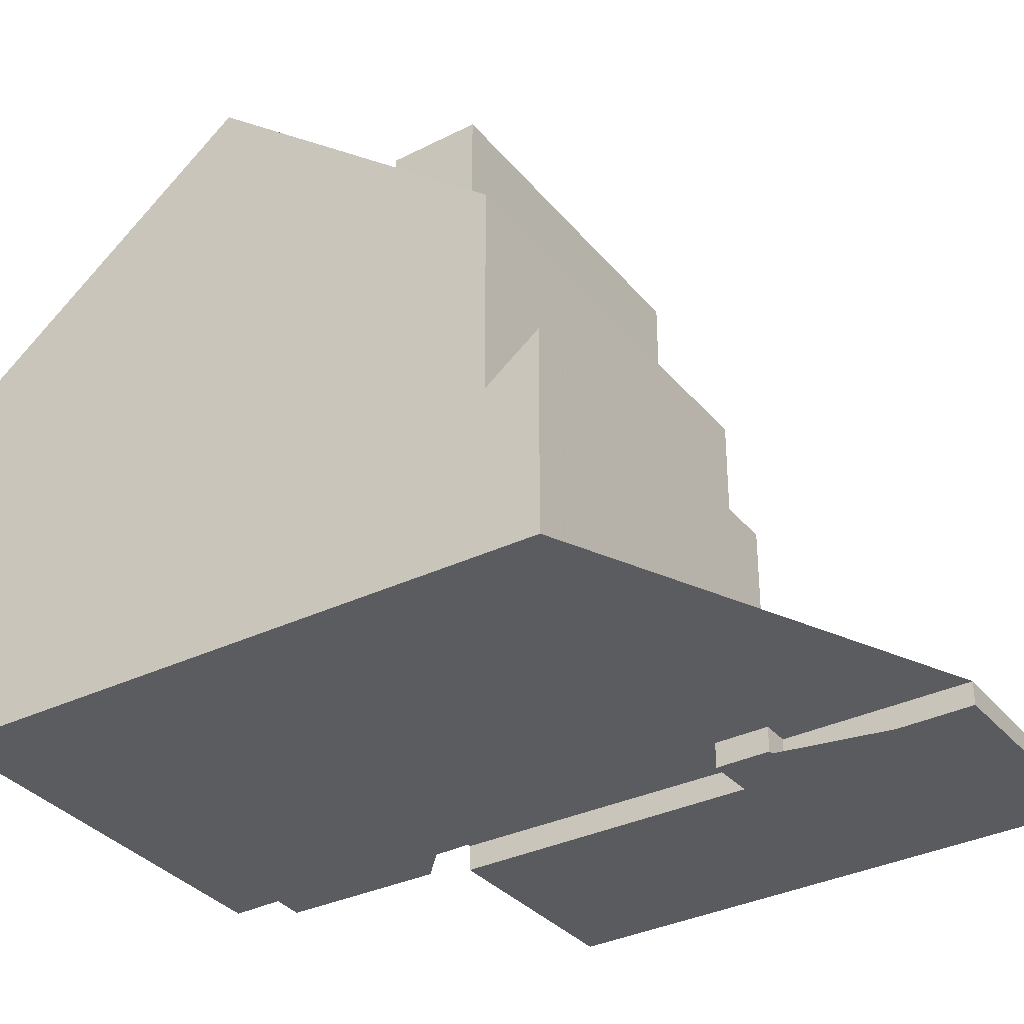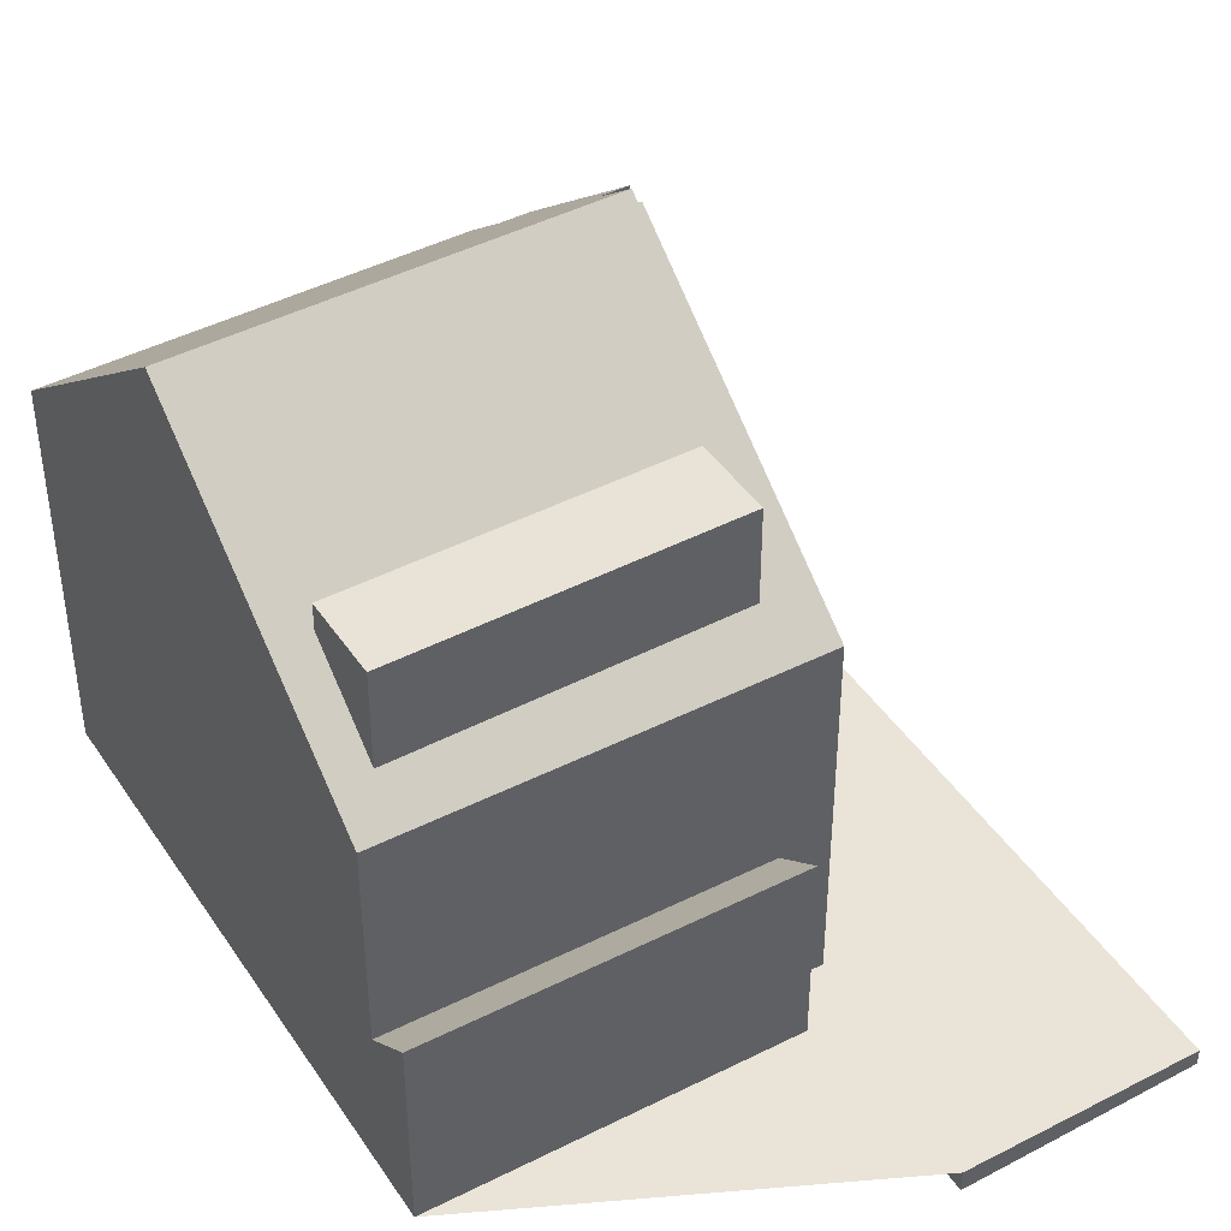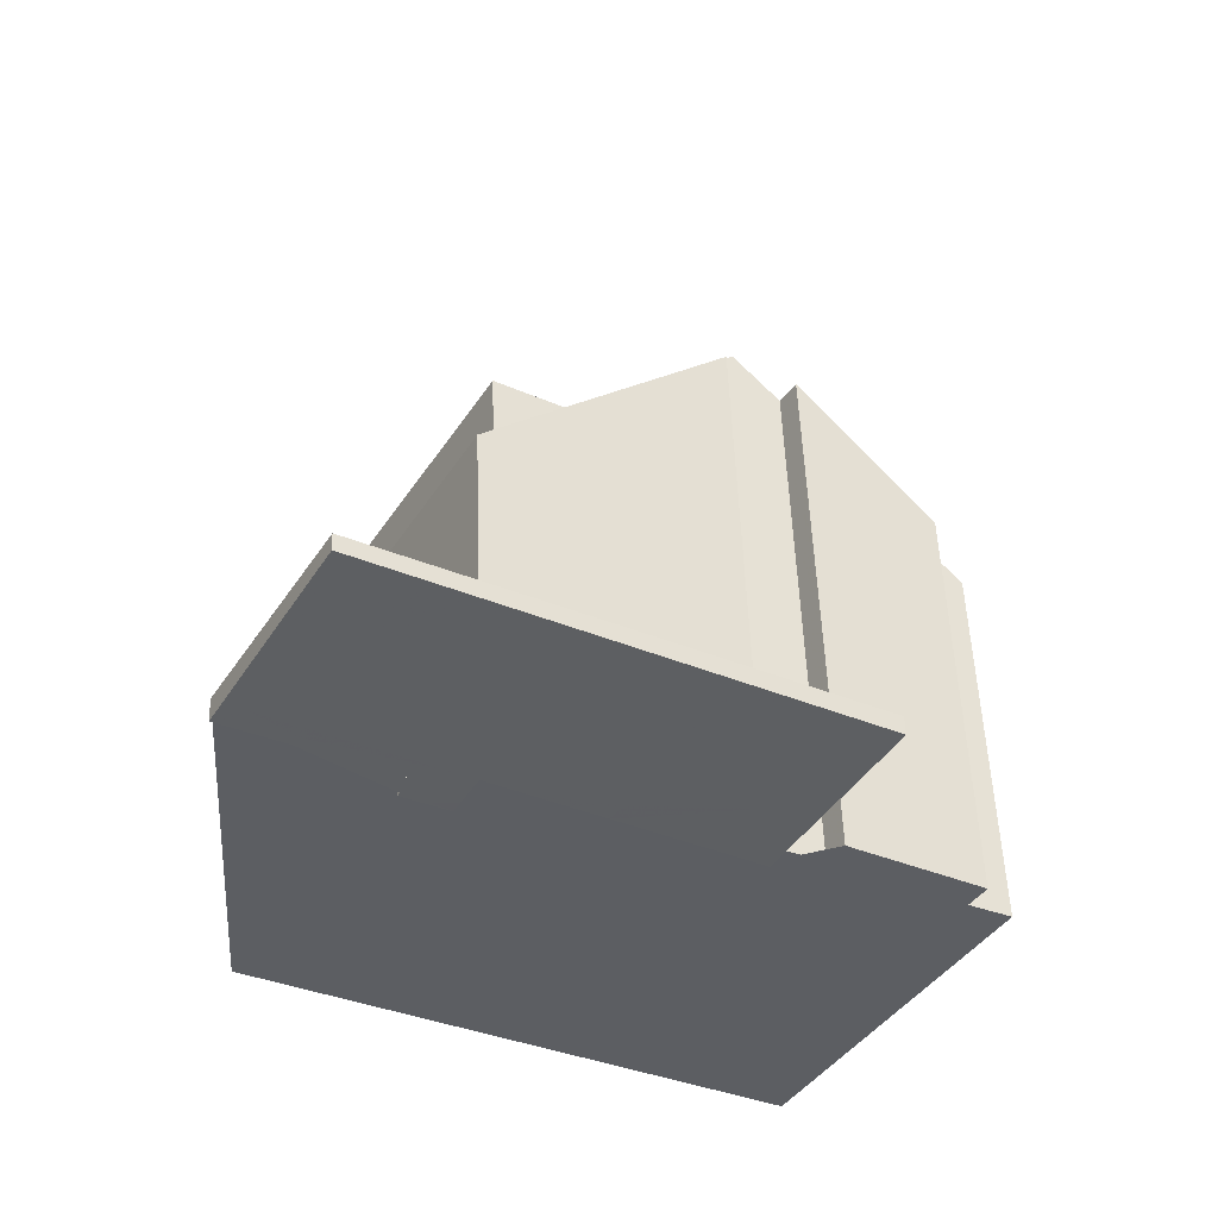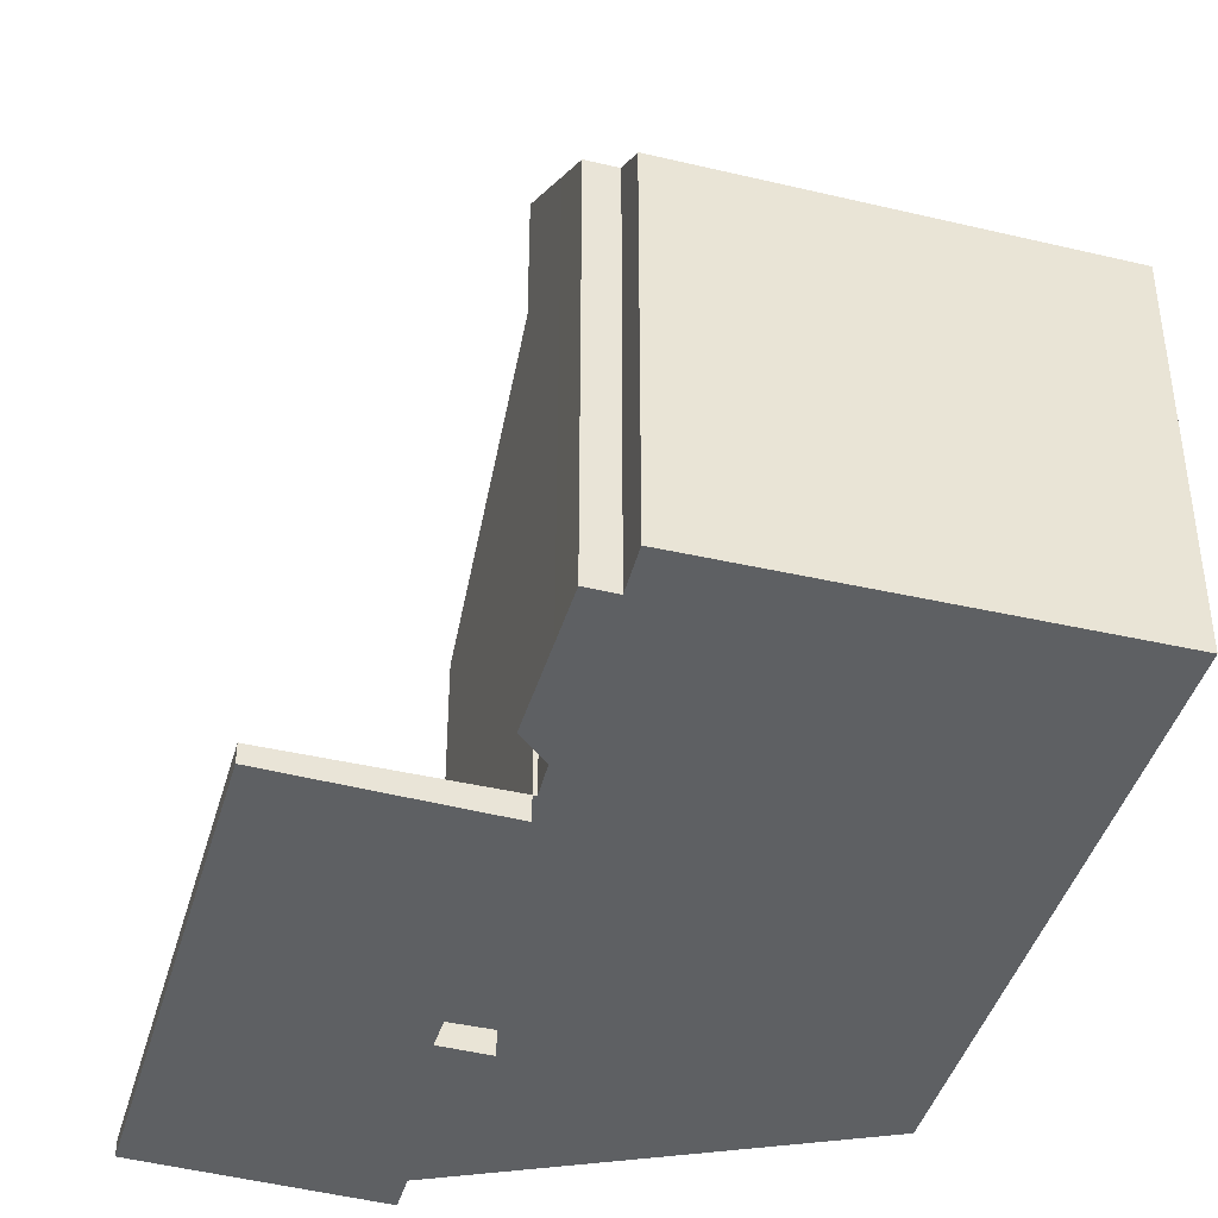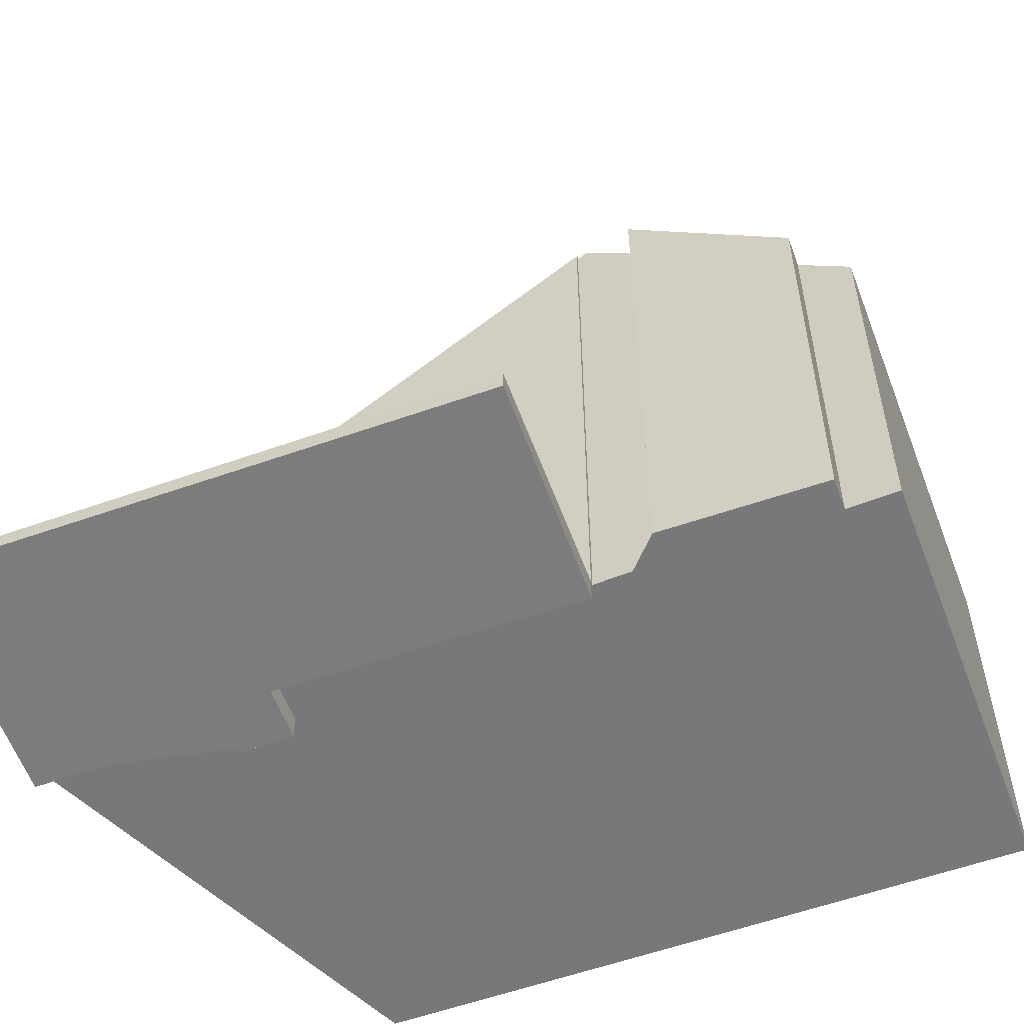
<metadata>
{"format":"obj","ext":"obj","renderer":"f3d","projection":"perspective","resolution":1024,"background":"white","views":[{"elev":-34.0,"azim":62.4,"up":"+Z"},{"elev":43.5,"azim":88.3,"up":"+Z"},{"elev":51.5,"azim":178.0,"up":"+Y"},{"elev":-42.3,"azim":-76.3,"up":"+Z"},{"elev":-57.5,"azim":-130.4,"up":"+Z"}]}
</metadata>
<code>
v -1071 -1076 9.763
v -1072 -1084 6.436
v -1075 -1079 6.529
v -1074 -1078 7.165
v -1075 -1078 7.166
v -1072 -1077 9.198
v -1072 -1077 9.209
v -1066 -1074 -0.387
v -1073 -1073 -0.3113
v -1065 -1069 -0.2723
v -1064 -1073 -0.3739
v -1063 -1080 3.278
v -1071 -1077 9.892
v -1068 -1082 9.845
v -1066 -1081 8.031
v -1068 -1082 9.845
v -1071 -1077 9.892
v -1071 -1076 9.764
v -1064 -1080 6.003
v -1072 -1075 -0.3624
v -1072 -1075 -0.3607
v -1064 -1071 -0.323
v -1065 -1071 -0.3243
v -1066 -1069 -0.2736
v -1064 -1073 -0.3754
v -1068 -1073 -0.3397
v -1069 -1071 -0.2896
v -1067 -1075 -0.3968
v -1071 -1076 -0.4038
v -1066 -1074 -0.3987
v -1067 -1075 -0.3968
v -1068 -1075 -0.3872
v -1066 -1075 -0.4003
v -1066 -1074 -0.1933
v -1070 -1084 7.903
v -1074 -1077 7.937
v -1069 -1075 8.064
v -1071 -1076 8.006
v -1071 -1075 -0.3688
v -1064 -1080 2.622
v -1071 -1075 -0.3567
v -1072 -1073 -0.3068
v -1070 -1076 -0.3998
v -1066 -1074 3.255
v -1066 -1070 -0.2777
v -1066 -1071 -0.3282
v -1065 -1073 -0.3792
v -1065 -1070 -0.3057
v -1065 -1070 -0.3072
v -1066 -1071 -0.3115
v -1068 -1072 -0.3241
v -1071 -1074 -0.3426
v -1072 -1075 -0.3471
v -1068 -1075 -0.3872
v -1070 -1076 -0.3998
v -1067 -1074 0.3746
v -1067 -1074 2.596
v -1069 -1075 8.064
v -1073 -1078 7.934
v -1072 -1077 9.208
v -1067 -1074 6.002
v -1064 -1072 -0.3624
v -1064 -1072 -0.364
v -1065 -1073 -0.3682
v -1067 -1074 -0.3809
v -1067 -1074 -0.3809
v -1074 -1078 7.165
v -1071 -1076 -0.4038
v -1071 -1076 9.764
v -1071 -1077 9.891
v -1069 -1076 8.063
v -1073 -1078 7.933
v -1071 -1077 9.891
v -1067 -1074 0.08492
v -1067 -1074 2.597
v -1067 -1074 6.002
v -1064 -1072 -0.3684
v -1064 -1073 -0.3699
v -1065 -1073 -0.3741
v -1067 -1074 -0.3869
v -1067 -1074 -0.3869
v -1075 -1079 6.526
v -1067 -1074 6.002
v -1064 -1080 6.003
v -1067 -1074 6.002
v -1067 -1074 6.002
v -1067 -1074 2.596
v -1067 -1075 2.599
v -1067 -1075 -0.4025
v -1064 -1080 2.622
v -1067 -1074 -0.3809
v -1067 -1074 0.3746
v -1069 -1075 -0.3817
v -1069 -1075 -0.3909
v -1066 -1081 7.603
v -1069 -1075 7.65
v -1068 -1076 8.074
v -1066 -1080 8.049
v -1071 -1072 -0.2992
v -1070 -1073 -0.3342
v -1070 -1074 -0.349
v -1069 -1075 7.652
v -1068 -1076 7.646
v -1066 -1080 7.608
v -1069 -1075 1.007
v -1069 -1075 7.652
v -1069 -1075 -0.3909
v -1074 -1078 7.463
v -1074 -1078 7.457
v -1074 -1078 7.453
v -1071 -1084 7.362
v -1068 -1082 9.849
v -1068 -1082 9.849
v -1070 -1083 7.906
v -1071 -1083 7.37
v -1063 -1079 3.276
v -1064 -1079 2.62
v -1066 -1080 7.608
v -1066 -1081 8.034
v -1064 -1079 6.003
v -1064 -1079 2.62
v -1064 -1079 6.003
v -1072 -1084 6.444
v -1063 -1080 2.946
v -1064 -1079 2.94
v -1066 -1075 -0.3995
v -1066 -1075 2.881
v -1066 -1075 -0.4008
v -1068 -1071 -0.2881
v -1068 -1072 -0.3224
v -1068 -1073 -0.3382
v -1067 -1074 -0.3791
v -1067 -1074 -0.3851
v -1068 -1082 9.775
v -1068 -1082 9.775
v -1071 -1076 9.773
v -1071 -1077 9.773
v -1072 -1075 -0.3691
v -1072 -1075 -0.3624
v -1072 -1075 -0.3471
v -1073 -1073 -0.3112
v -1072 -1075 -0.3607
v -1069 -1073 -0.3276
v -1068 -1073 -0.3429
v -1064 -1080 6.513
v -1065 -1080 6.517
v -1069 -1071 -0.2929
v -1068 -1074 -0.3843
v -1068 -1075 6.56
v -1067 -1075 8.111
v -1065 -1080 8.086
v -1068 -1074 6.561
v -1067 -1075 6.555
v -1065 -1080 6.517
v -1068 -1074 2.057
v -1068 -1074 6.561
v -1068 -1074 -0.3843
v -1068 -1074 -0.03233
v -1069 -1076 8.06
v -1071 -1077 9.773
v -1067 -1075 -0.4025
v -1067 -1075 6.555
v -1068 -1076 7.646
v -1067 -1075 8.111
v -1068 -1076 8.074
v -1071 -1077 9.887
v -1071 -1077 9.887
v -1073 -1078 7.931
v -1074 -1079 7.447
v -1067 -1075 -0.4025
v -1066 -1075 -0.4008
v -1067 -1075 2.599
v -1067 -1075 6.002
v -1066 -1075 -0.4003
v -1066 -1075 2.881
v -1067 -1075 2.599
v -1066 -1074 -0.3987
v -1067 -1075 6.002
v -1066 -1074 3.255
v -1075 -1079 6.52
v -1068 -1076 8.074
v -1067 -1075 8.111
v -1068 -1076 7.646
v -1067 -1075 6.555
v -1071 -1083 7.371
v -1072 -1084 6.445
v -1068 -1082 9.775
v -1068 -1082 9.85
v -1066 -1080 8.049
v -1065 -1080 8.086
v -1064 -1079 2.62
v -1066 -1080 7.608
v -1065 -1080 6.517
v -1065 -1080 8.086
v -1066 -1081 8.034
v -1065 -1080 6.517
v -1066 -1080 7.608
v -1066 -1080 8.049
v -1068 -1082 9.85
v -1070 -1083 7.906
v -1064 -1079 2.632
v -1064 -1079 6.003
v -1063 -1079 3.276
v -1064 -1079 2.94
v -1064 -1079 2.62
v -1064 -1079 6.003
v -1071 -1083 7.371
v -1072 -1084 6.445
v -1068 -1082 9.775
v -1068 -1082 9.85
v -1066 -1081 8.034
v -1065 -1080 6.517
v -1066 -1080 7.608
v -1068 -1082 9.85
v -1070 -1083 7.906
v -1065 -1080 6.434
v -1063 -1079 3.276
v -1064 -1079 2.94
v -1064 -1079 2.62
v -1064 -1079 6.003
v -1064 -1079 2.62
v -1064 -1079 6.003
v -1071 -1076 9.764
v -1071 -1076 9.763
v -1071 -1076 1.776e-15
v -1071 -1076 -1.776e-15
v -1072 -1084 6.444
v -1072 -1084 6.436
v -1072 -1084 0
v -1072 -1084 -8.882e-16
v -1074 -1078 7.165
v -1075 -1079 6.529
v -1075 -1079 8.882e-16
v -1074 -1078 0
v -1074 -1078 7.165
v -1074 -1078 7.165
v -1074 -1078 0
v -1074 -1078 0
v -1074 -1078 7.463
v -1075 -1078 7.166
v -1075 -1078 0
v -1074 -1078 8.882e-16
v -1072 -1077 9.208
v -1072 -1077 9.198
v -1072 -1077 0
v -1072 -1077 1.776e-15
v -1071 -1077 9.892
v -1072 -1077 9.209
v -1072 -1077 0
v -1071 -1077 0
v -1066 -1074 -0.3987
v -1066 -1074 -0.387
v -1066 -1074 0
v -1066 -1074 -5.551e-17
v -1073 -1073 -0.3112
v -1073 -1073 -0.3113
v -1073 -1073 0
v -1073 -1073 -5.551e-17
v -1065 -1070 -0.3057
v -1065 -1069 -0.2723
v -1065 -1069 0
v -1065 -1070 0
v -1064 -1073 -0.3754
v -1064 -1073 -0.3739
v -1064 -1073 0
v -1064 -1073 0
v -1063 -1080 2.946
v -1063 -1080 3.278
v -1063 -1080 0
v -1063 -1080 0
v -1071 -1076 9.773
v -1071 -1077 9.892
v -1071 -1077 0
v -1071 -1076 0
v -1068 -1082 9.775
v -1066 -1081 8.031
v -1066 -1081 0
v -1068 -1082 -1.776e-15
v -1070 -1084 7.903
v -1068 -1082 9.845
v -1068 -1082 -1.776e-15
v -1070 -1084 0
v -1072 -1075 -0.3607
v -1072 -1075 -0.3624
v -1072 -1075 0
v -1072 -1075 0
v -1072 -1075 -0.3471
v -1072 -1075 -0.3607
v -1072 -1075 0
v -1072 -1075 0
v -1064 -1072 -0.3624
v -1064 -1071 -0.323
v -1064 -1071 0
v -1064 -1072 0
v -1065 -1069 -0.2723
v -1066 -1069 -0.2736
v -1066 -1069 0
v -1065 -1069 0
v -1065 -1073 -0.3792
v -1064 -1073 -0.3754
v -1064 -1073 0
v -1065 -1073 0
v -1068 -1071 -0.2881
v -1069 -1071 -0.2896
v -1069 -1071 0
v -1068 -1071 5.551e-17
v -1071 -1084 7.362
v -1070 -1084 7.903
v -1070 -1084 0
v -1071 -1084 -8.882e-16
v -1072 -1077 9.198
v -1074 -1077 7.937
v -1074 -1077 -8.882e-16
v -1072 -1077 0
v -1071 -1072 -0.2992
v -1072 -1073 -0.3068
v -1072 -1073 -5.551e-17
v -1071 -1072 5.551e-17
v -1066 -1069 -0.2736
v -1066 -1070 -0.2777
v -1066 -1070 0
v -1066 -1069 0
v -1066 -1074 -0.387
v -1065 -1073 -0.3792
v -1065 -1073 0
v -1066 -1074 0
v -1064 -1071 -0.323
v -1065 -1070 -0.3057
v -1065 -1070 0
v -1064 -1071 0
v -1073 -1073 -0.3113
v -1072 -1075 -0.3471
v -1072 -1075 0
v -1073 -1073 0
v -1072 -1077 9.209
v -1072 -1077 9.208
v -1072 -1077 1.776e-15
v -1072 -1077 0
v -1064 -1072 -0.3684
v -1064 -1072 -0.3624
v -1064 -1072 0
v -1064 -1072 0
v -1075 -1078 7.166
v -1074 -1078 7.165
v -1074 -1078 0
v -1075 -1078 0
v -1072 -1075 -0.3691
v -1071 -1076 -0.4038
v -1071 -1076 0
v -1072 -1075 5.551e-17
v -1064 -1073 -0.3739
v -1064 -1072 -0.3684
v -1064 -1072 0
v -1064 -1073 0
v -1075 -1079 6.529
v -1075 -1079 6.526
v -1075 -1079 8.882e-16
v -1075 -1079 8.882e-16
v -1064 -1080 6.513
v -1064 -1080 6.003
v -1064 -1080 0
v -1064 -1080 0
v -1066 -1081 8.031
v -1066 -1081 7.603
v -1066 -1081 0
v -1066 -1081 0
v -1069 -1071 -0.2929
v -1071 -1072 -0.2992
v -1071 -1072 5.551e-17
v -1069 -1071 0
v -1074 -1077 7.937
v -1074 -1078 7.463
v -1074 -1078 8.882e-16
v -1074 -1077 -8.882e-16
v -1072 -1084 6.436
v -1071 -1084 7.362
v -1071 -1084 -8.882e-16
v -1072 -1084 0
v -1063 -1079 3.276
v -1063 -1079 3.276
v -1063 -1079 0
v -1063 -1079 0
v -1072 -1084 6.445
v -1072 -1084 6.444
v -1072 -1084 -8.882e-16
v -1072 -1084 -8.882e-16
v -1064 -1080 2.622
v -1063 -1080 2.946
v -1063 -1080 0
v -1064 -1080 0
v -1066 -1070 -0.2777
v -1068 -1071 -0.2881
v -1068 -1071 5.551e-17
v -1066 -1070 0
v -1068 -1082 9.845
v -1068 -1082 9.775
v -1068 -1082 -1.776e-15
v -1068 -1082 -1.776e-15
v -1071 -1076 9.763
v -1071 -1076 9.773
v -1071 -1076 0
v -1071 -1076 1.776e-15
v -1072 -1075 -0.3624
v -1072 -1075 -0.3691
v -1072 -1075 5.551e-17
v -1072 -1075 0
v -1072 -1073 -0.3068
v -1073 -1073 -0.3112
v -1073 -1073 -5.551e-17
v -1072 -1073 -5.551e-17
v -1066 -1081 7.603
v -1064 -1080 6.513
v -1064 -1080 0
v -1066 -1081 0
v -1069 -1071 -0.2896
v -1069 -1071 -0.2929
v -1069 -1071 0
v -1069 -1071 0
v -1063 -1079 3.276
v -1066 -1074 3.255
v -1066 -1074 0
v -1063 -1079 0
v -1075 -1079 6.526
v -1075 -1079 6.52
v -1075 -1079 0
v -1075 -1079 8.882e-16
v -1075 -1079 6.52
v -1072 -1084 6.445
v -1072 -1084 0
v -1075 -1079 0
v -1063 -1079 3.276
v -1063 -1079 3.276
v -1063 -1079 0
v -1063 -1079 0
v -1072 -1084 6.445
v -1072 -1084 6.445
v -1072 -1084 -8.882e-16
v -1072 -1084 0
v -1063 -1080 3.278
v -1063 -1079 3.276
v -1063 -1079 0
v -1063 -1080 0
v -1066 -1074 0
v -1063 -1080 0
v -1072 -1084 0
v -1075 -1079 0
v -1074 -1078 0
v -1075 -1078 0
v -1072 -1077 0
v -1072 -1077 0
v -1071 -1076 0
v -1073 -1073 0
v -1065 -1069 0
v -1064 -1073 0
f 94 55 39 93
f 162 149 83 178
f 168 72 73 166
f 63 23 22 62
f 49 24 10 48
f 130 51 27 129
f 132 65 26 131
f 100 52 42 99
f 93 39 41 101
f 33 30 34
f 38 18 37
f 180 82 110 169
f 156 86 87 155
f 139 39 55 68 138
f 141 42 52 140
f 142 41 39 139
f 167 70 137 160
f 50 45 24 49
f 64 46 23 63
f 158 92 91 157
f 155 87 92 158
f 48 22 23 49
f 131 26 51 130
f 101 41 52 100
f 140 52 41 142
f 49 23 46 50
f 75 57 56 74
f 59 36 6 60
f 78 63 62 77
f 133 80 65 132
f 74 56 66 81
f 109 67 5 108
f 76 61 57 75
f 79 64 63 78
f 152 85 83 149
f 72 59 60 7 17 73
f 77 11 25 78
f 126 28 80 133
f 81 31 74
f 221 40 19 222
f 78 25 47 79
f 110 82 3 4 67 109
f 137 70 13 136
f 128 33 34 44 127
f 93 54 94
f 159 71 96 163
f 143 100 99 147
f 148 54 93 101 144
f 96 71 58 102
f 105 43 29 38 37 106
f 107 43 105
f 144 101 100 143
f 108 36 59 109
f 109 59 72 110
f 169 110 72 168
f 114 35 111 115
f 204 125 116 203
f 118 95 15 119
f 216 120 220
f 112 16 35 114
f 205 121 122 206
f 115 111 2 123
f 135 14 113 134
f 201 125 204
f 127 88 89 128
f 129 45 50 130
f 131 46 64 132
f 132 64 79 133
f 130 50 46 131
f 134 119 15 135
f 136 1 69 58 71 137
f 138 20 139
f 140 53 9 141
f 139 20 21 142
f 160 137 71 159
f 142 21 53 140
f 143 51 26 144
f 145 95 118 146
f 147 27 51 143
f 144 26 65 148
f 163 96 149 162
f 149 96 102 152
f 150 97 103 153
f 151 98 104 154
f 155 105 106 156
f 157 32 158
f 158 32 107 105 155
f 187 160 159 195
f 198 165 164 194
f 185 169 168 200
f 161 28 126 171
f 172 75 74 31 170
f 173 76 75 172
f 171 126 174
f 191 176 175 125 201
f 174 126 133 79 47 8 177
f 179 116 125 175
f 195 159 163 197
f 196 162 178 202
f 200 168 166 199
f 186 180 169 185
f 188 167 160 187
f 189 181 183 192
f 190 182 184 193
f 208 186 185 207
f 210 188 187 209
f 209 187 195 211
f 213 197 196 212
f 207 185 200 215
f 201 117 191
f 211 195 197 213
f 212 196 202 120 216
f 215 200 199 214
f 218 204 203 217
f 206 173 172 205
f 219 117 201 204 218
f 207 115 123 208
f 209 134 113 210
f 211 119 134 209
f 212 146 118 213
f 215 114 115 207
f 213 118 119 211
f 216 146 212
f 214 112 114 215
f 217 12 124 218
f 218 124 90 219
f 220 84 145 146 216
f 222 122 121 221
f 224 225 226 223
f 228 229 230 227
f 232 233 234 231
f 236 237 238 235
f 240 241 242 239
f 244 245 246 243
f 248 249 250 247
f 252 253 254 251
f 256 257 258 255
f 260 261 262 259
f 264 265 266 263
f 268 269 270 267
f 272 273 274 271
f 276 277 278 275
f 280 281 282 279
f 284 285 286 283
f 288 289 290 287
f 292 293 294 291
f 296 297 298 295
f 300 301 302 299
f 304 305 306 303
f 308 309 310 307
f 312 313 314 311
f 316 317 318 315
f 320 321 322 319
f 324 325 326 323
f 328 329 330 327
f 332 333 334 331
f 336 337 338 335
f 340 341 342 339
f 344 345 346 343
f 348 349 350 347
f 352 353 354 351
f 356 357 358 355
f 360 361 362 359
f 364 365 366 363
f 368 369 370 367
f 372 373 374 371
f 376 377 378 375
f 380 381 382 379
f 384 385 386 383
f 388 389 390 387
f 392 393 394 391
f 396 397 398 395
f 400 401 402 399
f 404 405 406 403
f 408 409 410 407
f 412 413 414 411
f 416 417 418 415
f 420 421 422 419
f 424 425 426 423
f 428 429 430 427
f 432 433 434 431
f 436 437 438 435
f 440 441 442 439
f 444 445 446 447 448 449 450 451 452 453 454 443

</code>
